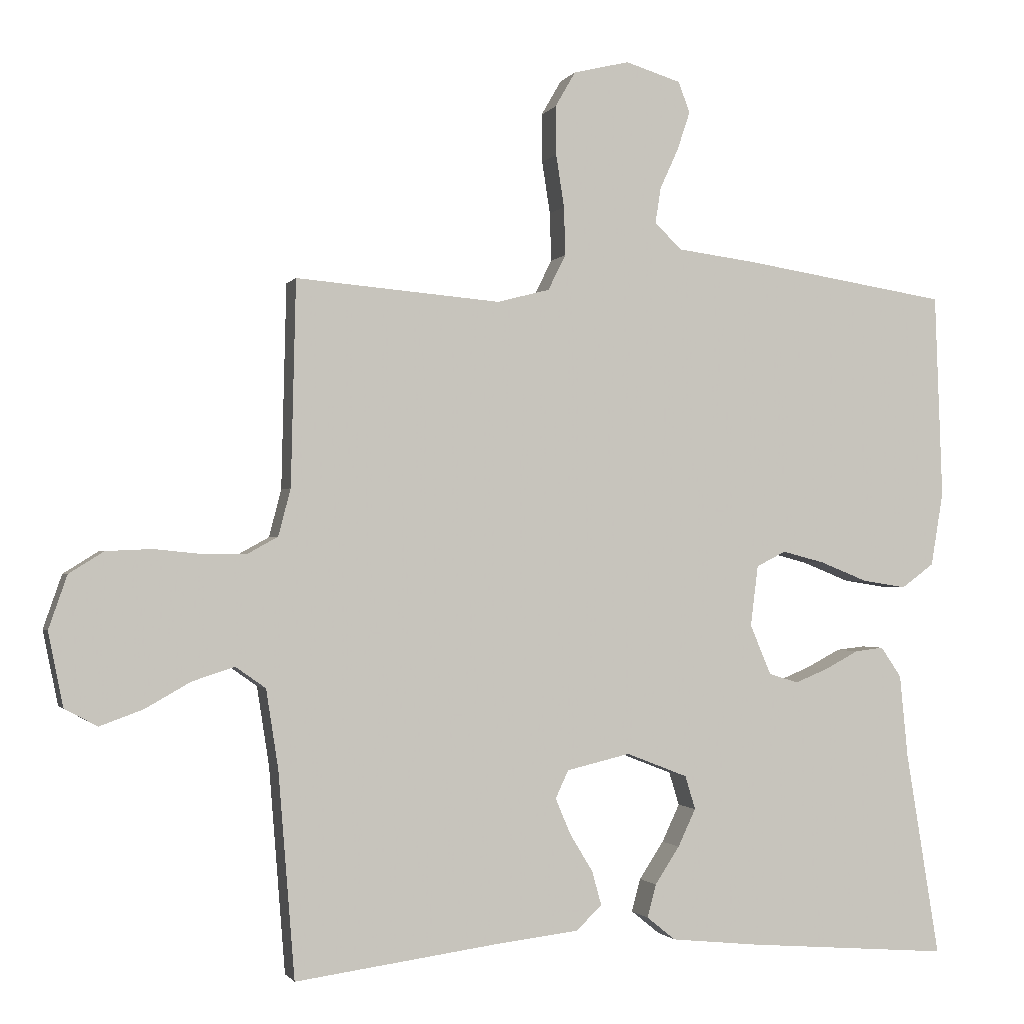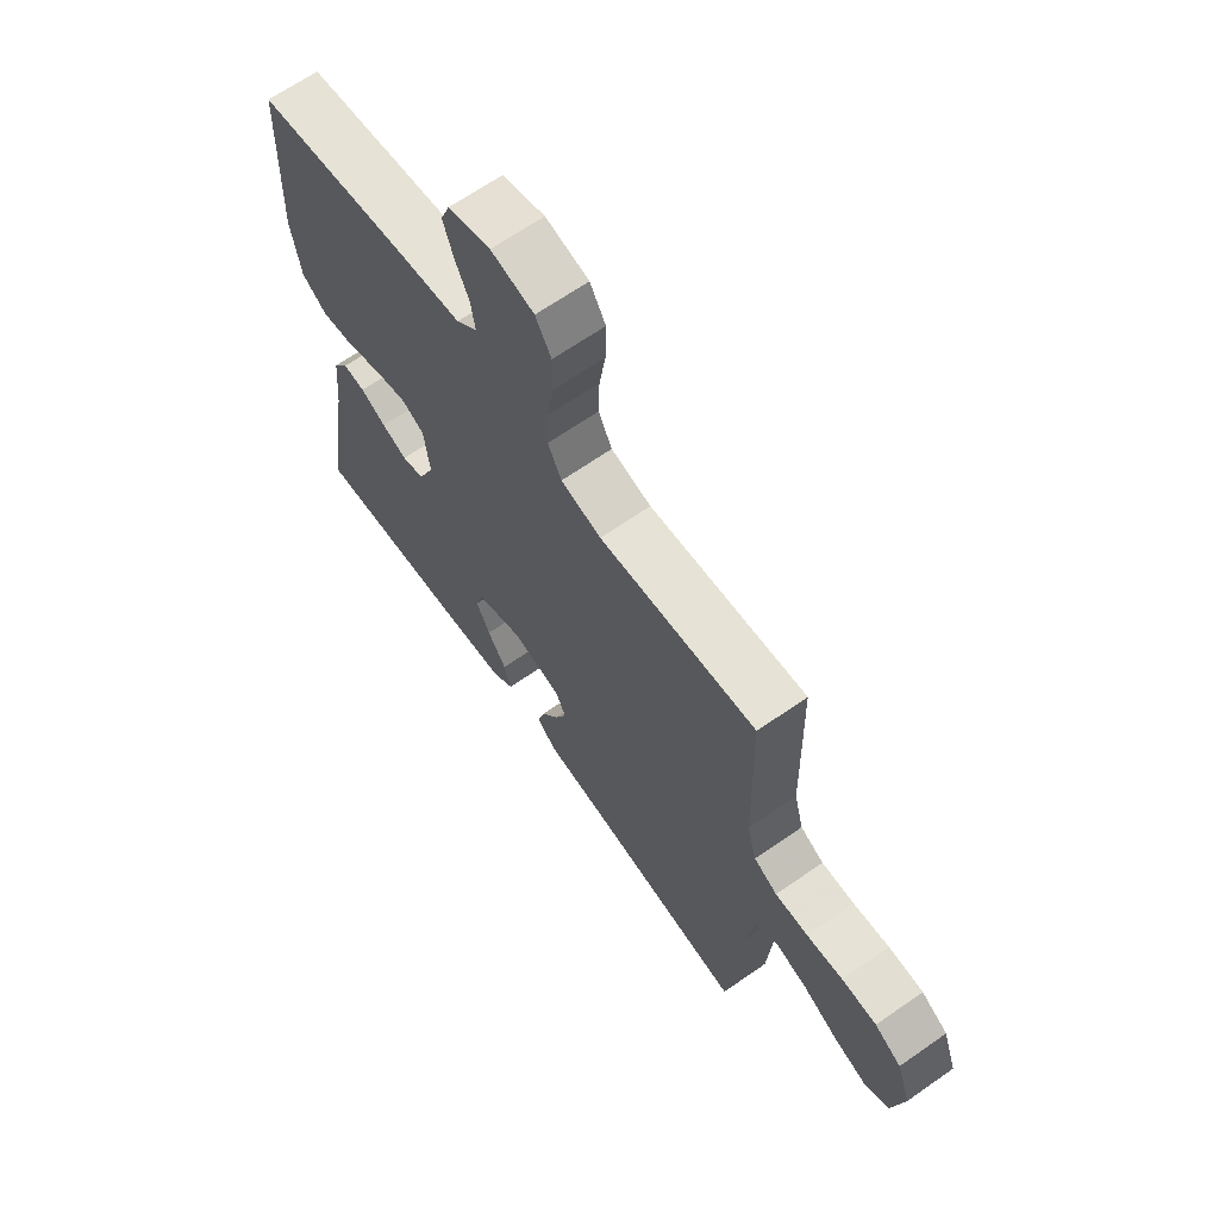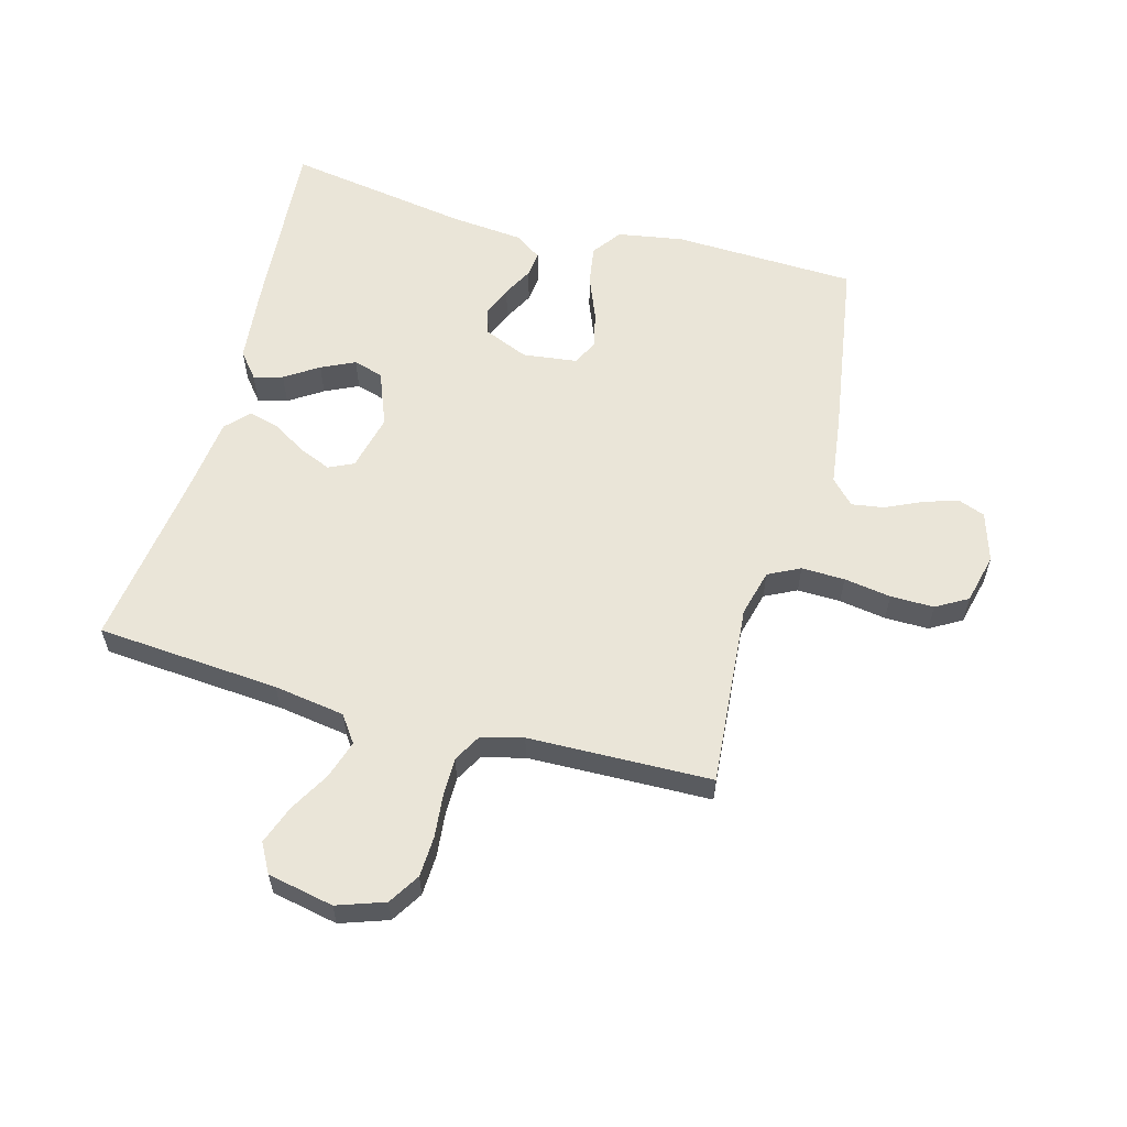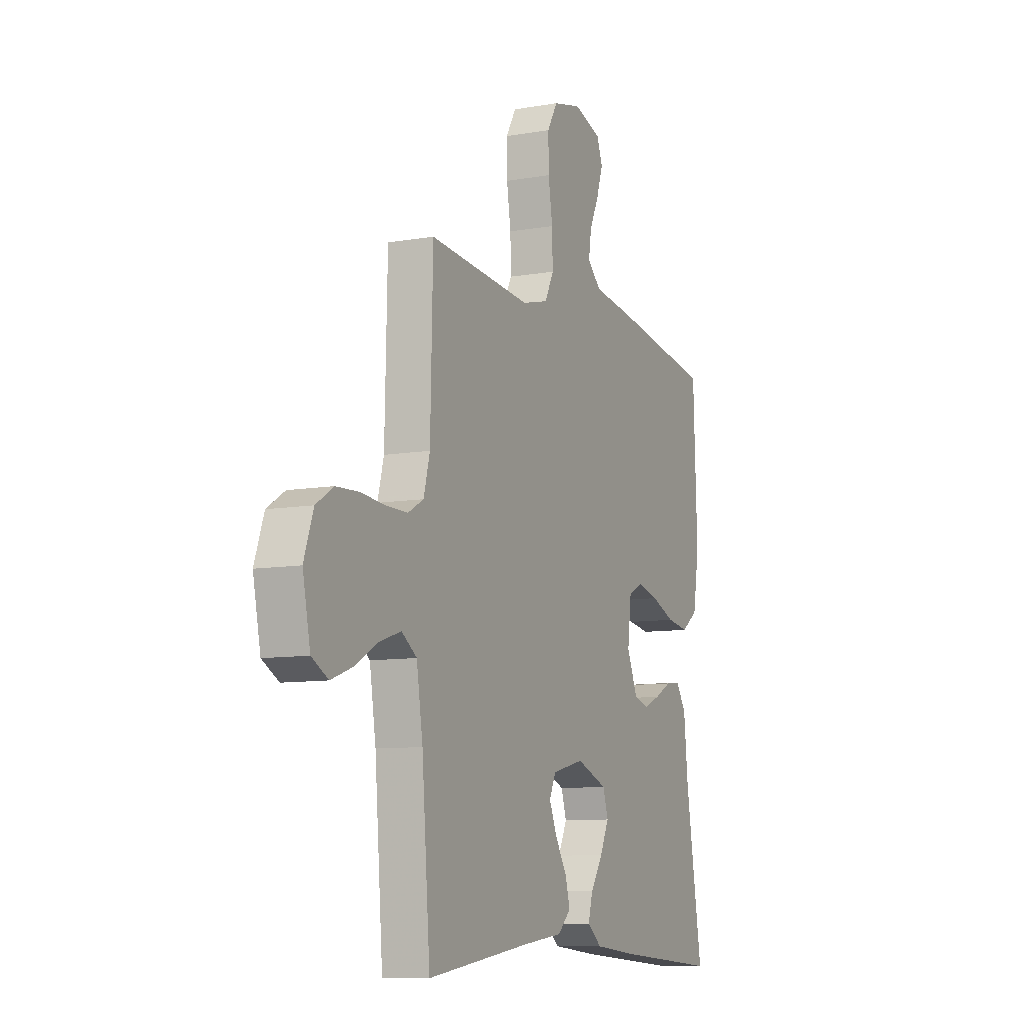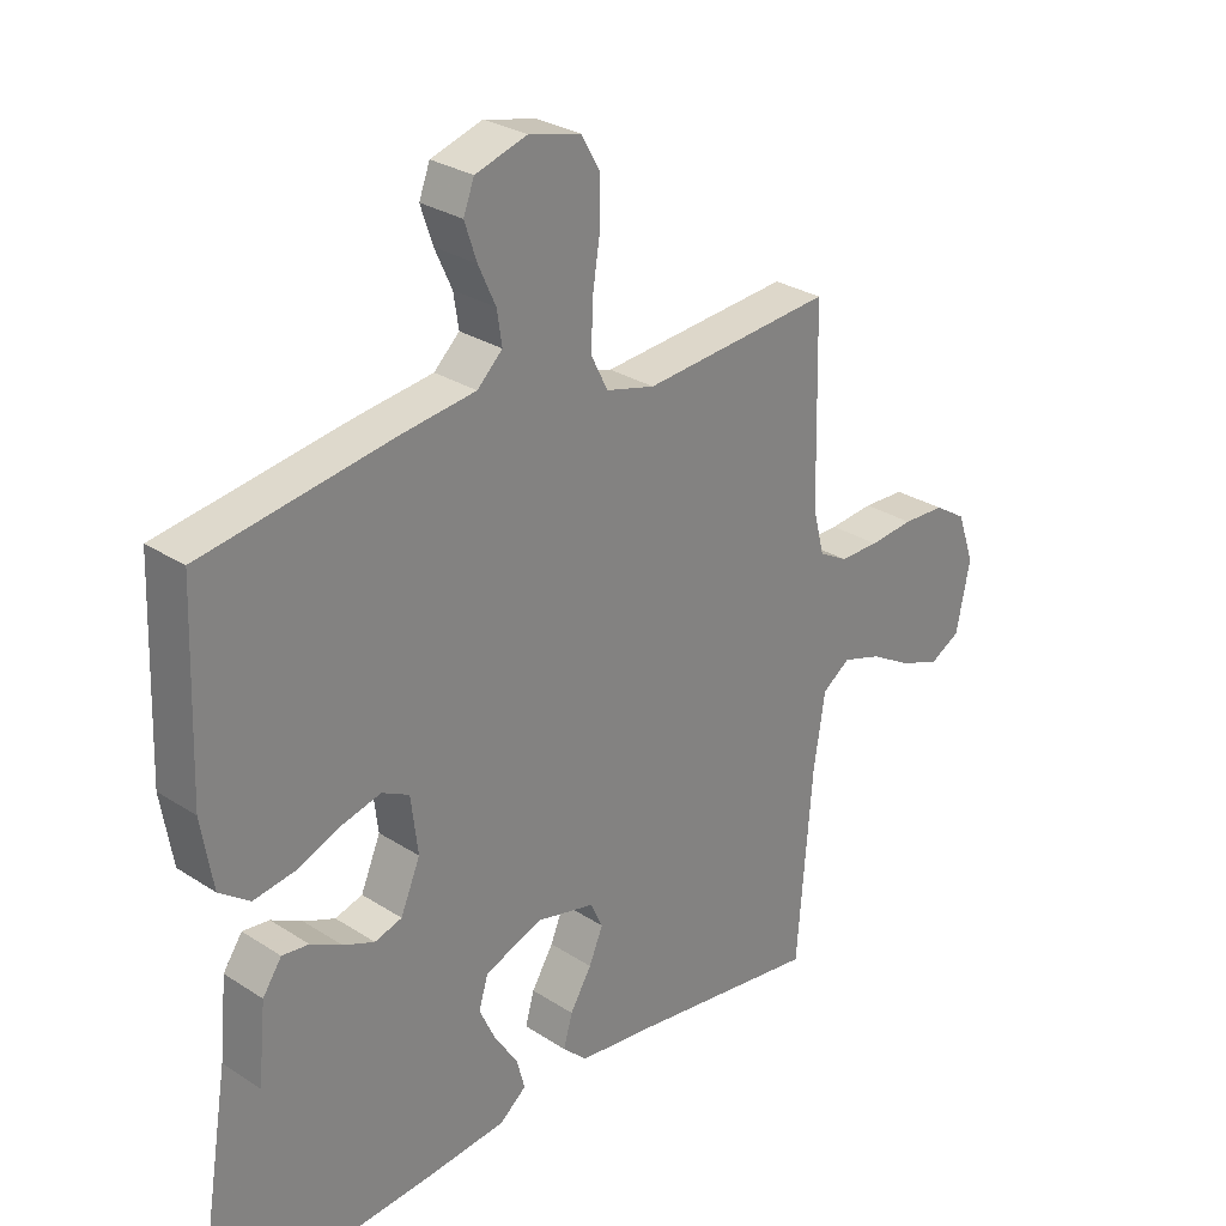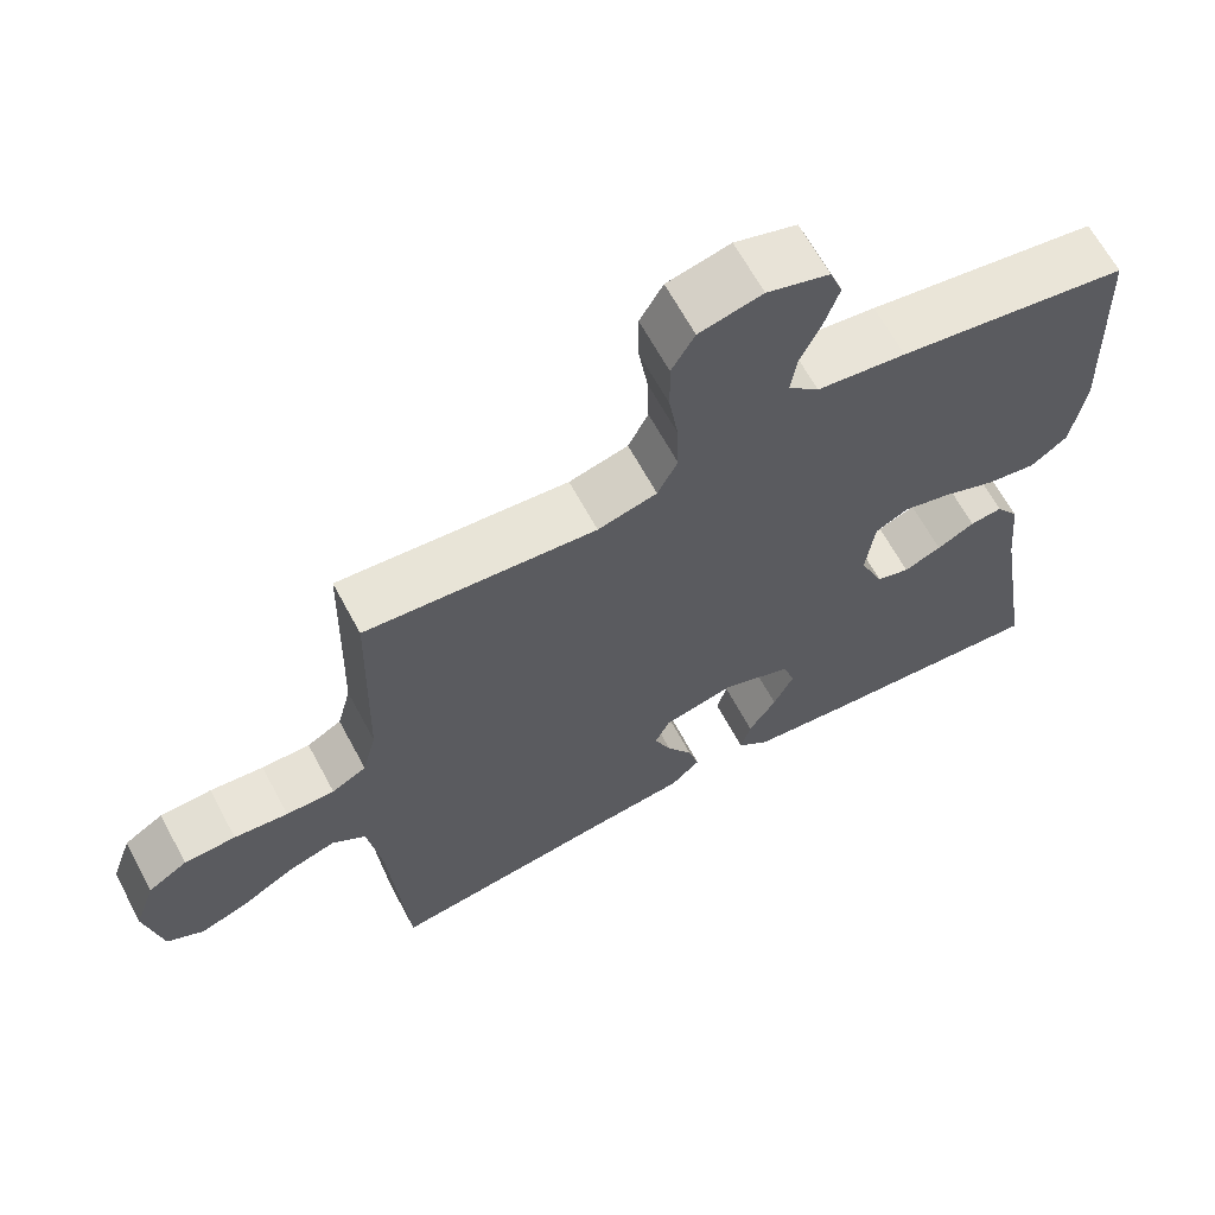
<metadata>
{"format":"obj","ext":"obj","renderer":"f3d","projection":"perspective","resolution":1024,"background":"white","views":[{"elev":-1.3,"azim":-16.4,"up":"+Z"},{"elev":66.2,"azim":-125.0,"up":"+Z"},{"elev":58.9,"azim":-74.8,"up":"+Y"},{"elev":-9.3,"azim":-65.1,"up":"+Z"},{"elev":28.6,"azim":134.1,"up":"+Z"},{"elev":64.8,"azim":-28.2,"up":"+Z"}]}
</metadata>
<code>
v 0.5 0.07 -0.5
v 0.2 0.07 -0.477
v 0.072 0.07 -0.464
v 0.03 0.07 -0.43
v 0.043 0.07 -0.382
v 0.079 0.07 -0.327
v 0.105 0.07 -0.272
v 0.09 0.07 -0.223
v 0 0.07 -0.188
v -0.093 0.07 -0.21
v -0.112 0.07 -0.251
v -0.09 0.07 -0.303
v -0.056 0.07 -0.359
v -0.042 0.07 -0.409
v -0.08 0.07 -0.445
v -0.2 0.07 -0.459
v -0.5 0.07 -0.5
v -0.524 0.07 -0.2
v -0.542 0.07 -0.084
v -0.586 0.07 -0.053
v -0.648 0.07 -0.073
v -0.715 0.07 -0.111
v -0.778 0.07 -0.134
v -0.826 0.07 -0.108
v -0.848 0.07 0
v -0.821 0.07 0.078
v -0.77 0.07 0.11
v -0.703 0.07 0.113
v -0.633 0.07 0.106
v -0.57 0.07 0.106
v -0.525 0.07 0.131
v -0.507 0.07 0.2
v -0.5 0.07 0.5
v -0.2 0.07 0.475
v -0.123 0.07 0.495
v -0.097 0.07 0.547
v -0.099 0.07 0.618
v -0.111 0.07 0.695
v -0.112 0.07 0.766
v -0.082 0.07 0.818
v 0 0.07 0.838
v 0.081 0.07 0.813
v 0.098 0.07 0.768
v 0.079 0.07 0.711
v 0.052 0.07 0.652
v 0.044 0.07 0.6
v 0.084 0.07 0.562
v 0.2 0.07 0.547
v 0.5 0.07 0.5
v 0.511 0.07 0.2
v 0.493 0.07 0.092
v 0.445 0.07 0.057
v 0.381 0.07 0.067
v 0.311 0.07 0.095
v 0.249 0.07 0.111
v 0.206 0.07 0.089
v 0.195 0.07 0
v 0.226 0.07 -0.073
v 0.269 0.07 -0.086
v 0.318 0.07 -0.066
v 0.367 0.07 -0.04
v 0.409 0.07 -0.035
v 0.439 0.07 -0.079
v 0.451 0.07 -0.2
v 0.5 0 -0.5
v 0.2 0 -0.477
v 0.072 0 -0.464
v 0.03 0 -0.43
v 0.043 0 -0.382
v 0.079 0 -0.327
v 0.105 0 -0.272
v 0.09 0 -0.223
v 0 0 -0.188
v -0.093 0 -0.21
v -0.112 0 -0.251
v -0.09 0 -0.303
v -0.056 0 -0.359
v -0.042 0 -0.409
v -0.08 0 -0.445
v -0.2 0 -0.459
v -0.5 0 -0.5
v -0.524 0 -0.2
v -0.542 0 -0.084
v -0.586 0 -0.053
v -0.648 0 -0.073
v -0.715 0 -0.111
v -0.778 0 -0.134
v -0.826 0 -0.108
v -0.848 0 0
v -0.821 0 0.078
v -0.77 0 0.11
v -0.703 0 0.113
v -0.633 0 0.106
v -0.57 0 0.106
v -0.525 0 0.131
v -0.507 0 0.2
v -0.5 0 0.5
v -0.2 0 0.475
v -0.123 0 0.495
v -0.097 0 0.547
v -0.099 0 0.618
v -0.111 0 0.695
v -0.112 0 0.766
v -0.082 0 0.818
v 0 0 0.838
v 0.081 0 0.813
v 0.098 0 0.768
v 0.079 0 0.711
v 0.052 0 0.652
v 0.044 0 0.6
v 0.084 0 0.562
v 0.2 0 0.547
v 0.5 0 0.5
v 0.511 0 0.2
v 0.493 0 0.092
v 0.445 0 0.057
v 0.381 0 0.067
v 0.311 0 0.095
v 0.249 0 0.111
v 0.206 0 0.089
v 0.195 0 0
v 0.226 0 -0.073
v 0.269 0 -0.086
v 0.318 0 -0.066
v 0.367 0 -0.04
v 0.409 0 -0.035
v 0.439 0 -0.079
v 0.451 0 -0.2
f 62 63 64
f 61 62 64
f 60 61 64
f 4 5 6
f 3 4 6
f 2 3 6
f 1 2 6
f 64 1 6
f 60 64 6
f 59 60 6
f 58 59 6 7
f 57 58 7 8
f 56 57 8 9
f 52 53 54
f 51 52 54
f 50 51 54
f 49 50 54
f 48 49 54
f 47 48 54
f 46 47 54 55
f 43 44 45
f 42 43 45
f 41 42 45
f 40 41 45
f 39 40 45
f 38 39 45
f 37 38 45
f 36 37 45 46
f 46 55 56
f 36 46 56
f 35 36 56
f 32 33 34
f 56 9 10
f 35 56 10
f 34 35 10
f 32 34 10
f 31 32 10
f 27 28 29
f 26 27 29
f 25 26 29
f 24 25 29
f 23 24 29
f 22 23 29
f 21 22 29
f 20 21 29 30
f 16 17 18
f 16 18 19
f 15 16 19
f 14 15 19
f 13 14 19
f 12 13 19
f 20 30 31
f 19 20 31
f 12 19 31
f 11 12 31
f 10 11 31
f 128 127 126
f 128 126 125
f 128 125 124
f 70 69 68
f 70 68 67
f 70 67 66
f 70 66 65
f 70 65 128
f 70 128 124
f 70 124 123
f 71 70 123 122
f 72 71 122 121
f 73 72 121 120
f 118 117 116
f 118 116 115
f 118 115 114
f 118 114 113
f 118 113 112
f 118 112 111
f 119 118 111 110
f 109 108 107
f 109 107 106
f 109 106 105
f 109 105 104
f 109 104 103
f 109 103 102
f 109 102 101
f 110 109 101 100
f 120 119 110
f 120 110 100
f 120 100 99
f 98 97 96
f 74 73 120
f 74 120 99
f 74 99 98
f 74 98 96
f 74 96 95
f 93 92 91
f 93 91 90
f 93 90 89
f 93 89 88
f 93 88 87
f 93 87 86
f 93 86 85
f 94 93 85 84
f 82 81 80
f 83 82 80
f 83 80 79
f 83 79 78
f 83 78 77
f 83 77 76
f 95 94 84
f 95 84 83
f 95 83 76
f 95 76 75
f 95 75 74
f 1 65 66 2
f 2 66 67 3
f 3 67 68 4
f 4 68 69 5
f 5 69 70 6
f 6 70 71 7
f 7 71 72 8
f 8 72 73 9
f 9 73 74 10
f 10 74 75 11
f 11 75 76 12
f 12 76 77 13
f 13 77 78 14
f 14 78 79 15
f 15 79 80 16
f 16 80 81 17
f 17 81 82 18
f 18 82 83 19
f 19 83 84 20
f 20 84 85 21
f 21 85 86 22
f 22 86 87 23
f 23 87 88 24
f 24 88 89 25
f 25 89 90 26
f 26 90 91 27
f 27 91 92 28
f 28 92 93 29
f 29 93 94 30
f 30 94 95 31
f 31 95 96 32
f 32 96 97 33
f 33 97 98 34
f 34 98 99 35
f 35 99 100 36
f 36 100 101 37
f 37 101 102 38
f 38 102 103 39
f 39 103 104 40
f 40 104 105 41
f 41 105 106 42
f 42 106 107 43
f 43 107 108 44
f 44 108 109 45
f 45 109 110 46
f 46 110 111 47
f 47 111 112 48
f 48 112 113 49
f 49 113 114 50
f 50 114 115 51
f 51 115 116 52
f 52 116 117 53
f 53 117 118 54
f 54 118 119 55
f 55 119 120 56
f 56 120 121 57
f 57 121 122 58
f 58 122 123 59
f 59 123 124 60
f 60 124 125 61
f 61 125 126 62
f 62 126 127 63
f 63 127 128 64
f 64 128 65 1

</code>
